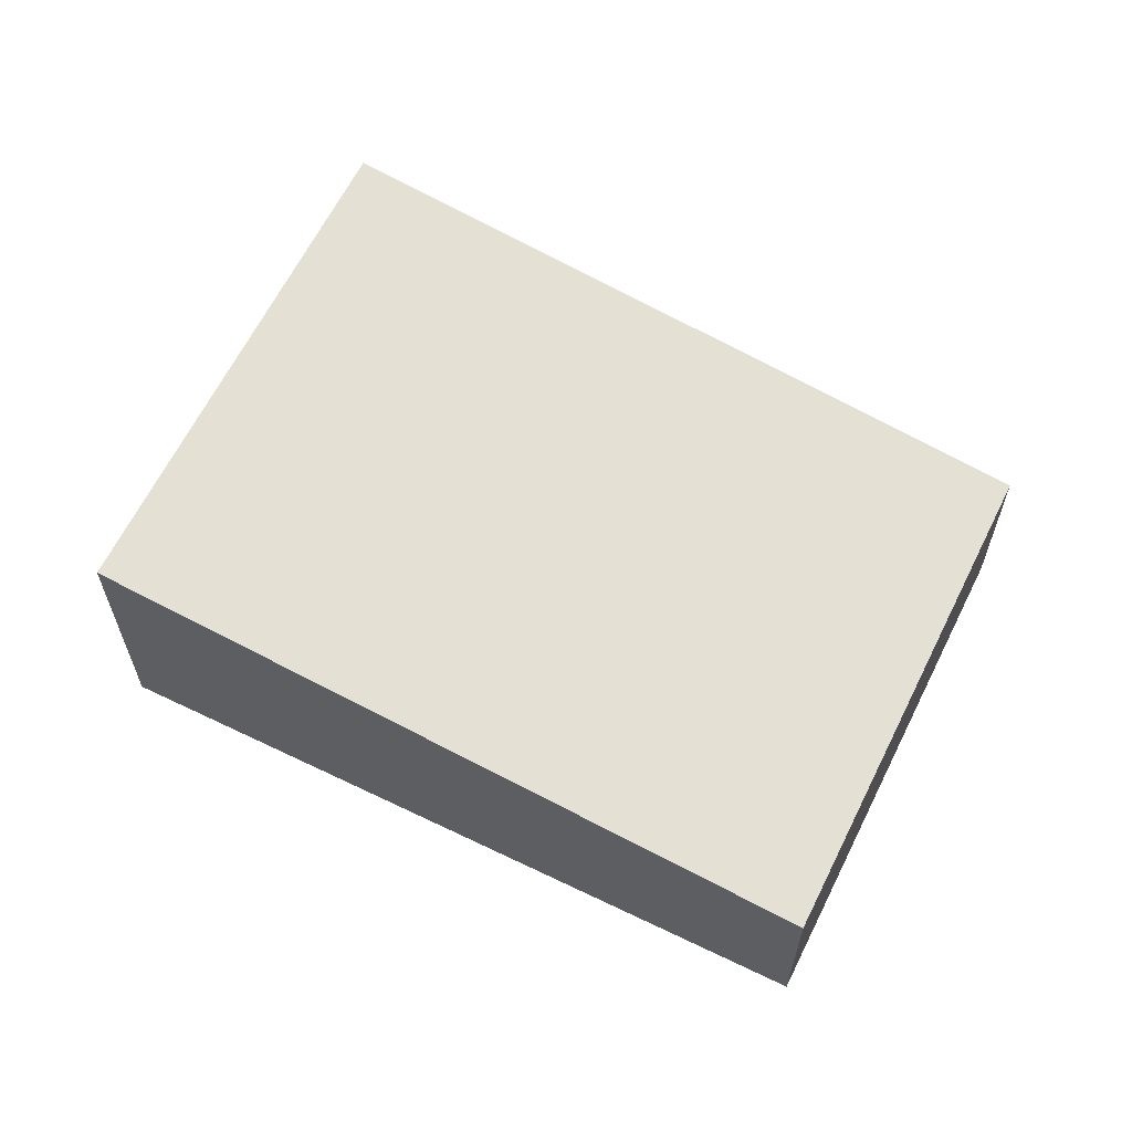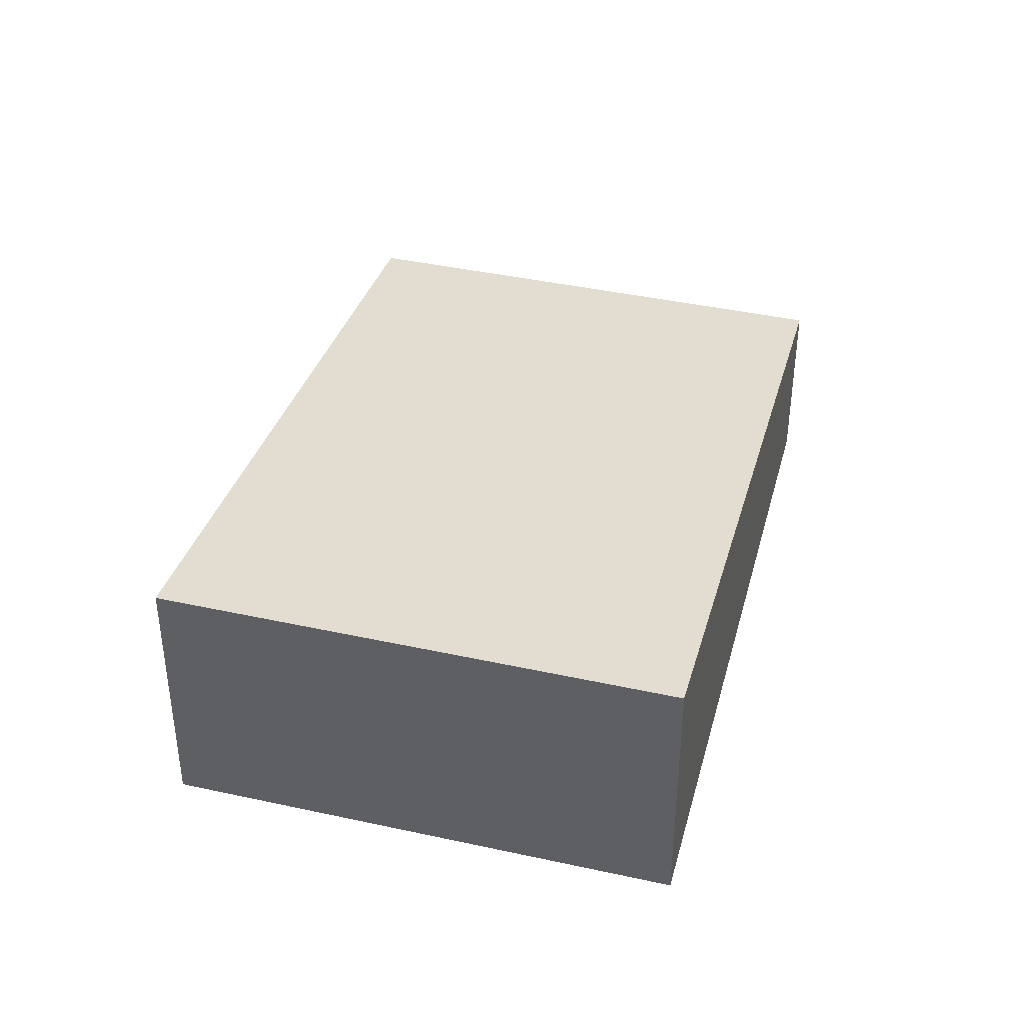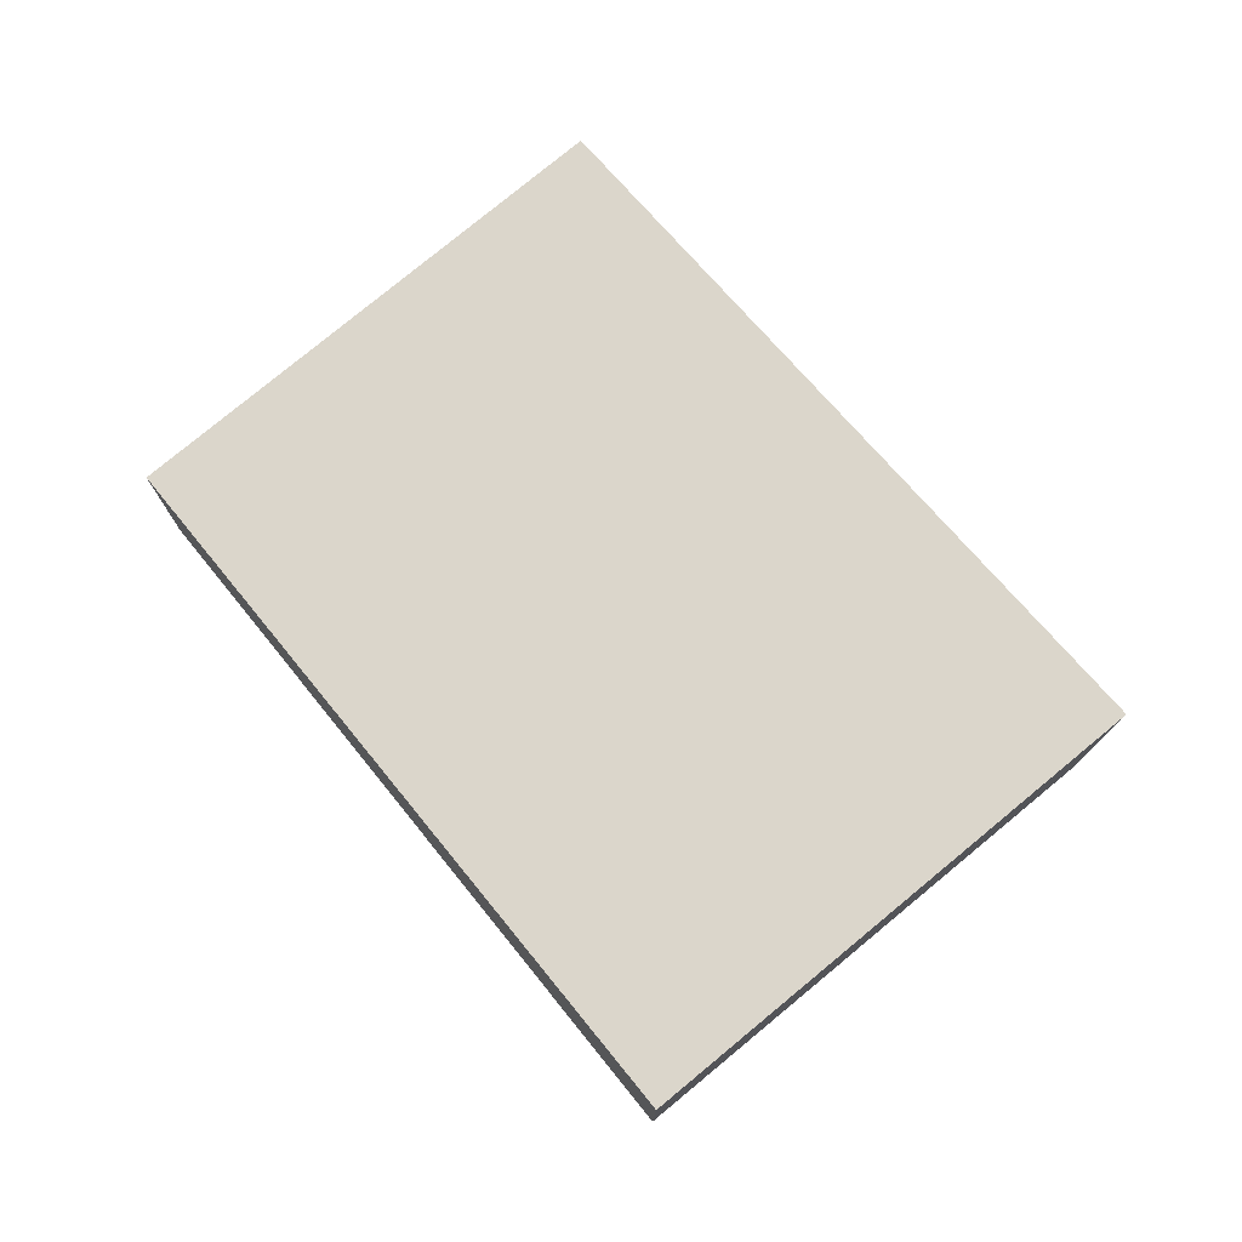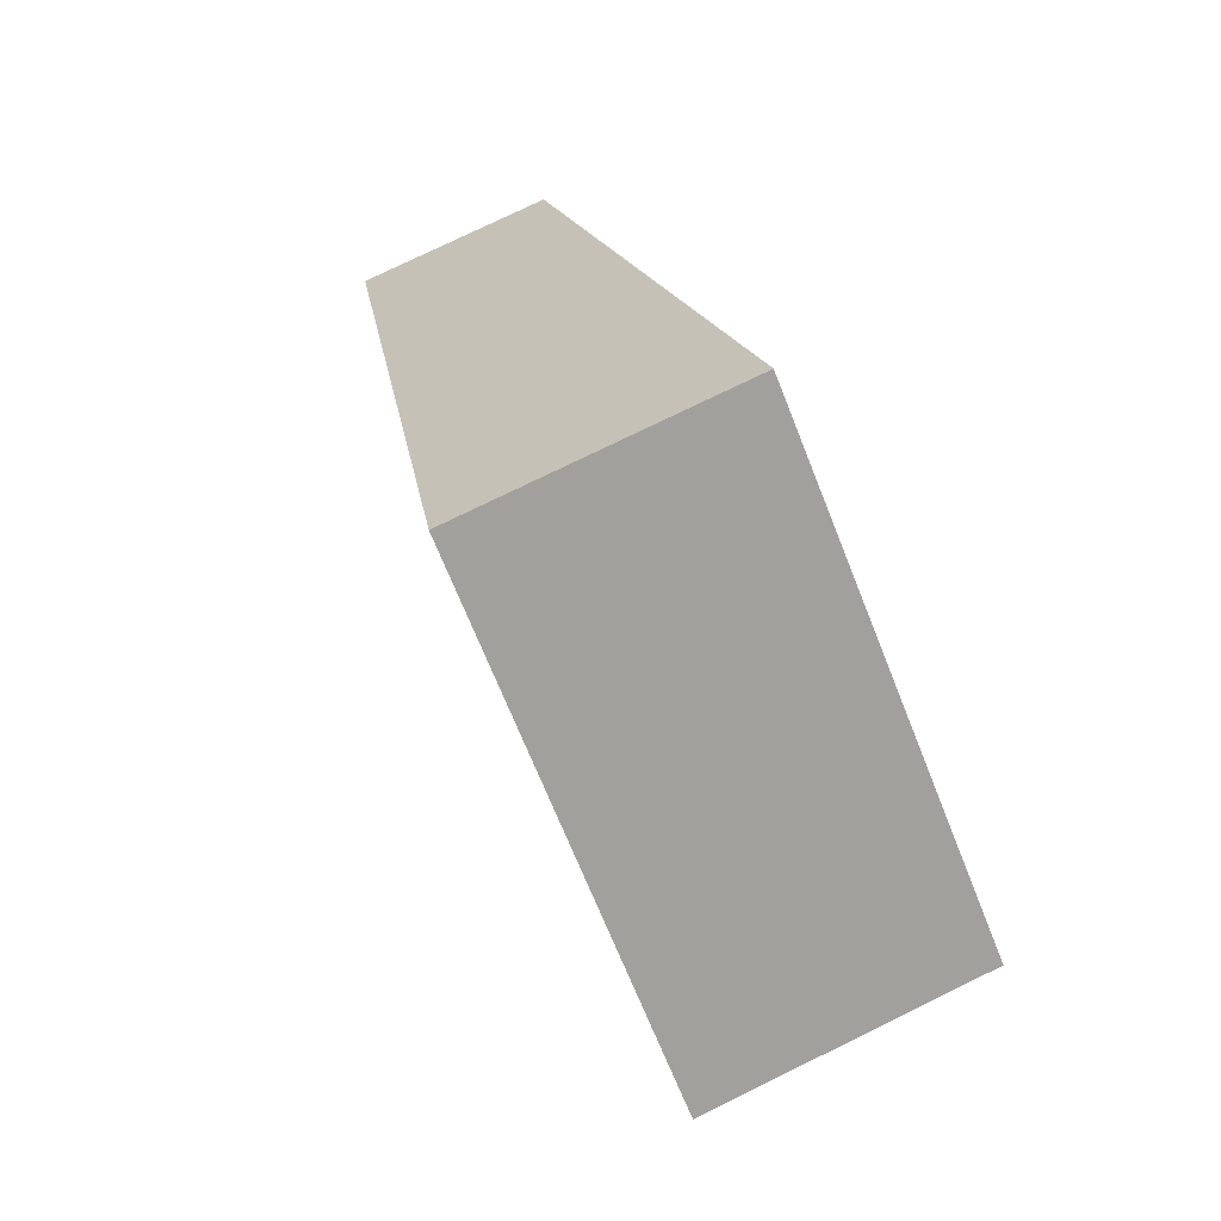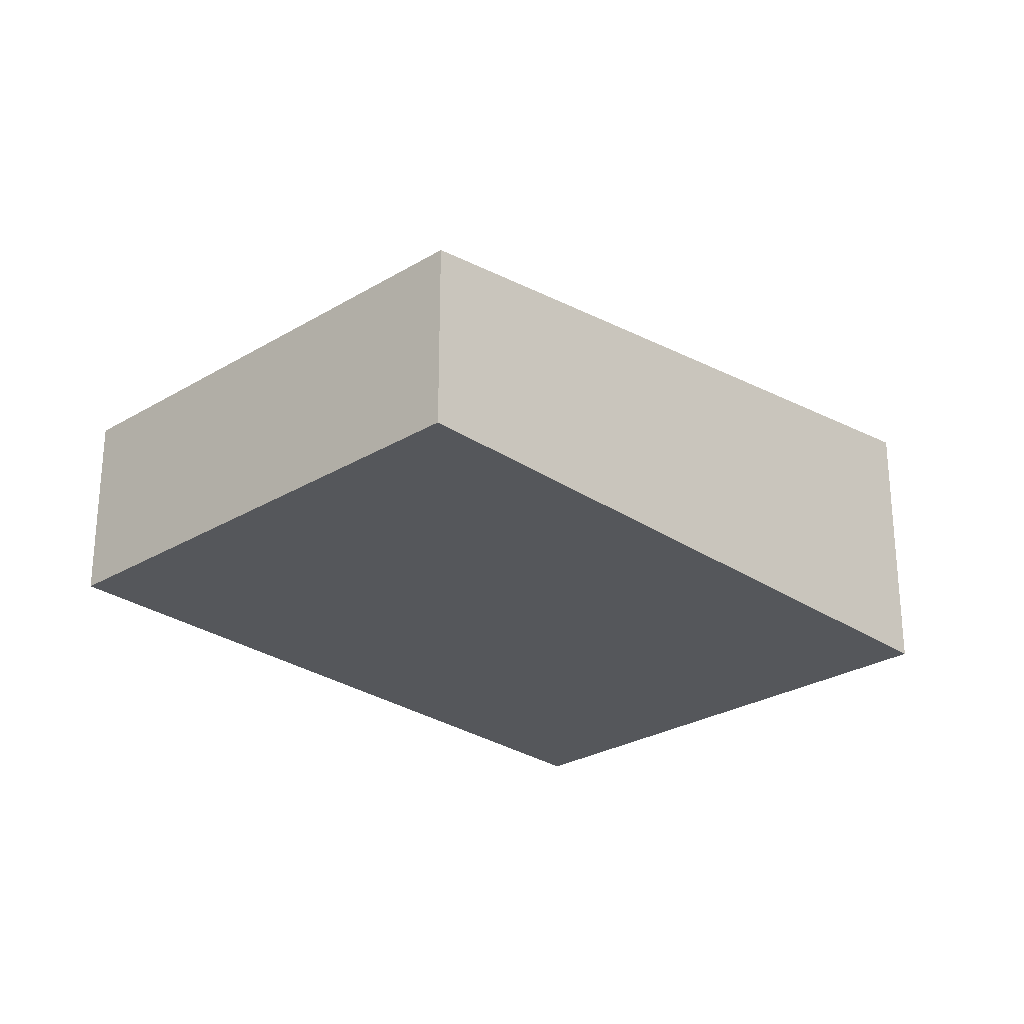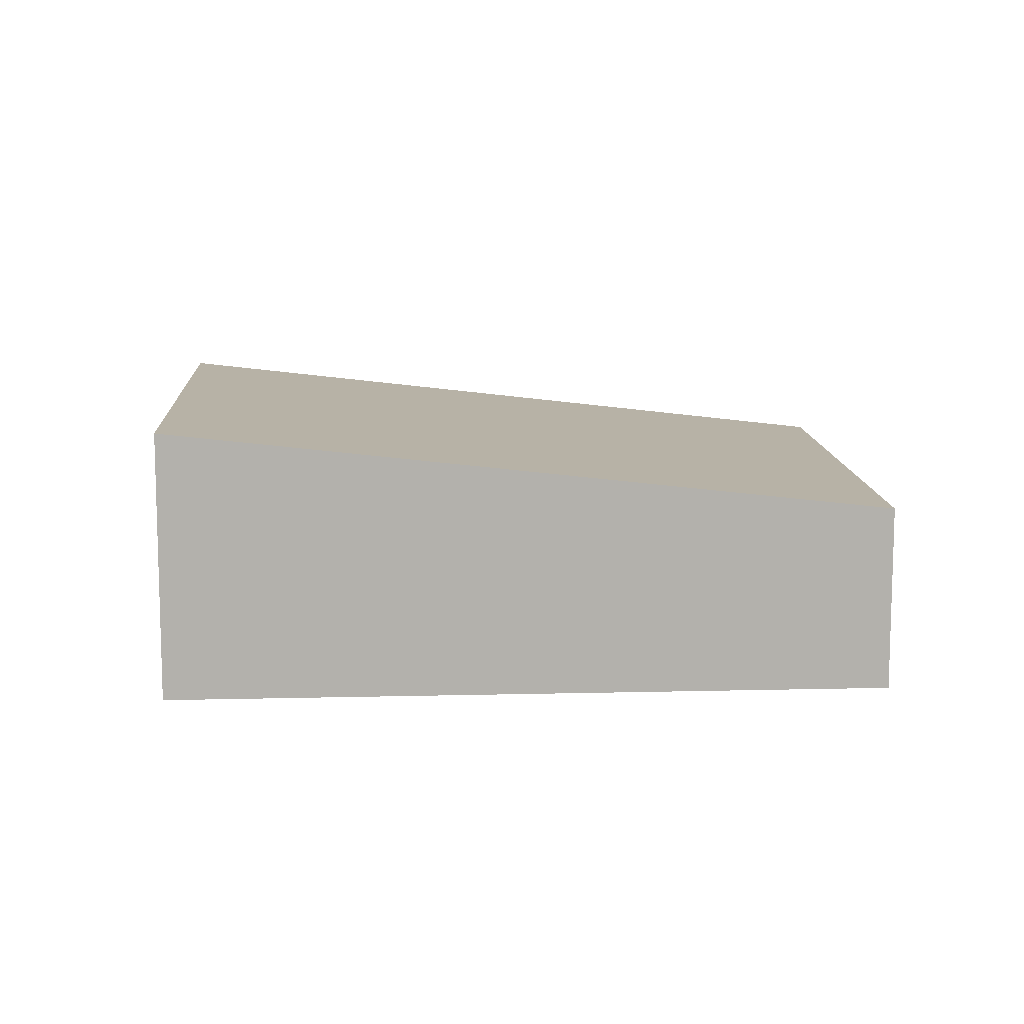
<metadata>
{"format":"obj","ext":"obj","renderer":"f3d","projection":"perspective","resolution":1024,"background":"white","views":[{"elev":63.7,"azim":82.2,"up":"+Y"},{"elev":41.0,"azim":-19.2,"up":"+Y"},{"elev":77.3,"azim":-73.8,"up":"+Y"},{"elev":76.8,"azim":-116.0,"up":"+Z"},{"elev":-27.0,"azim":-171.0,"up":"+Y"},{"elev":11.4,"azim":52.7,"up":"+Y"}]}
</metadata>
<code>
v  4.525 2.018 -6.508
v  4.7 2.921 3.198
v  9.118 2.016 -3.403
v  0 2.921 1.789e-16
v  4.525 3.985e-16 -6.508
v  9.118 2.084e-16 -3.403
v  0 0 0
v  4.7 -1.958e-16 3.198
g defaultobject
f 1 2 3
f 2 1 4
f 3 5 1
f 5 3 6
f 1 7 4
f 7 1 5
f 7 2 4
f 2 7 8
f 8 3 2
f 3 8 6
f 6 7 5
f 7 6 8

</code>
